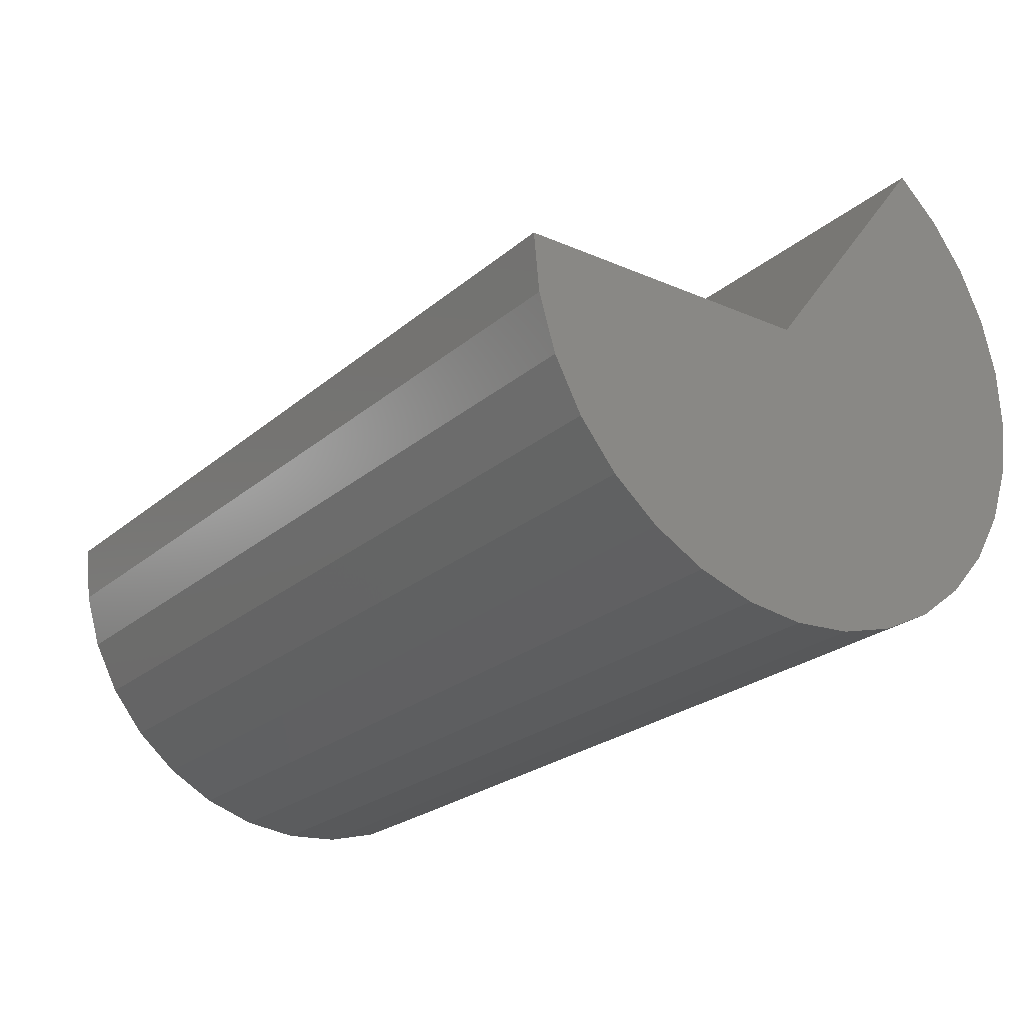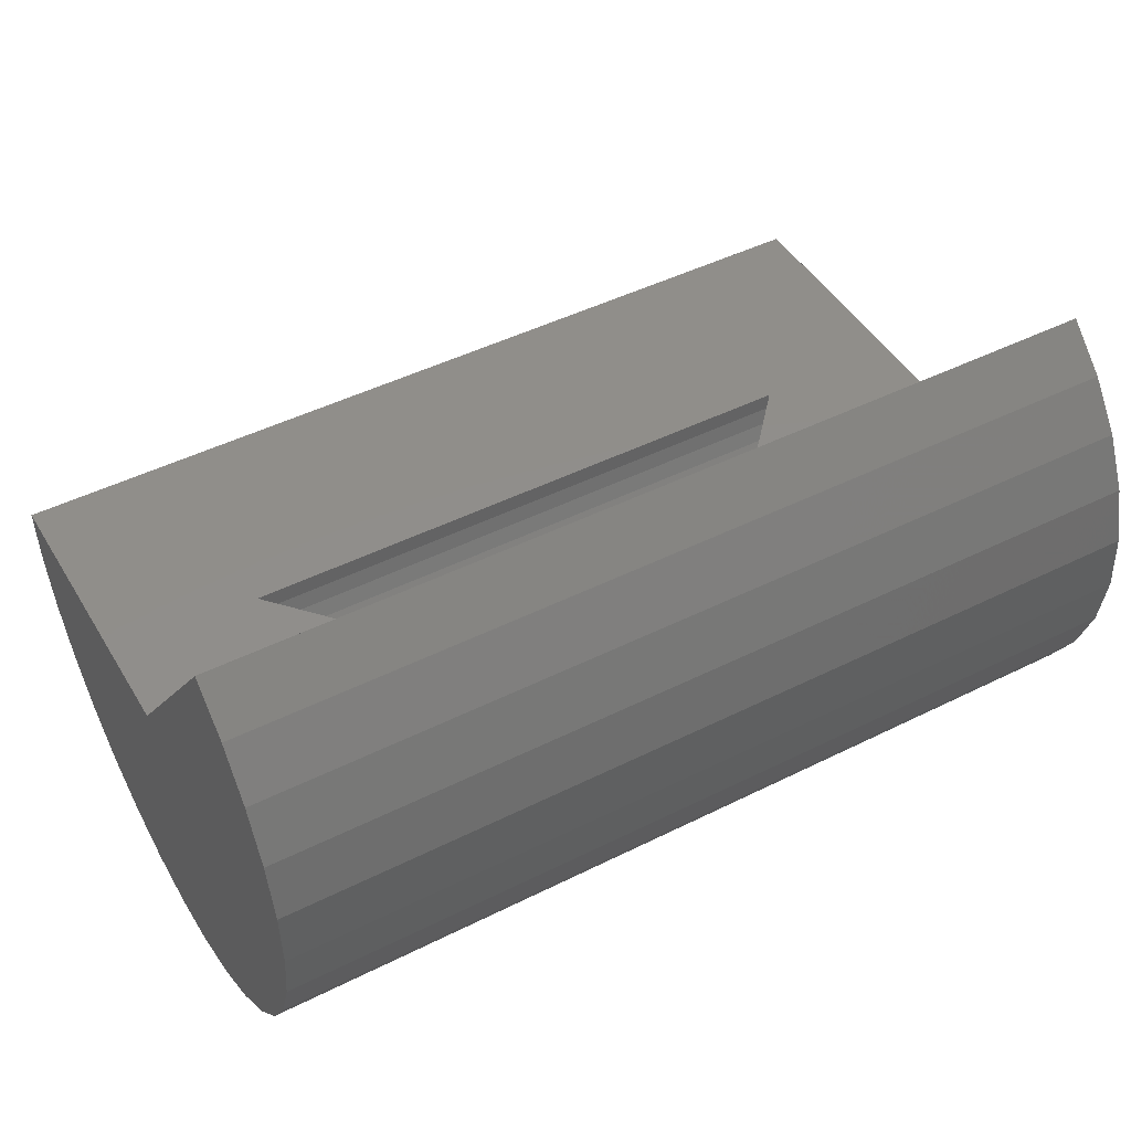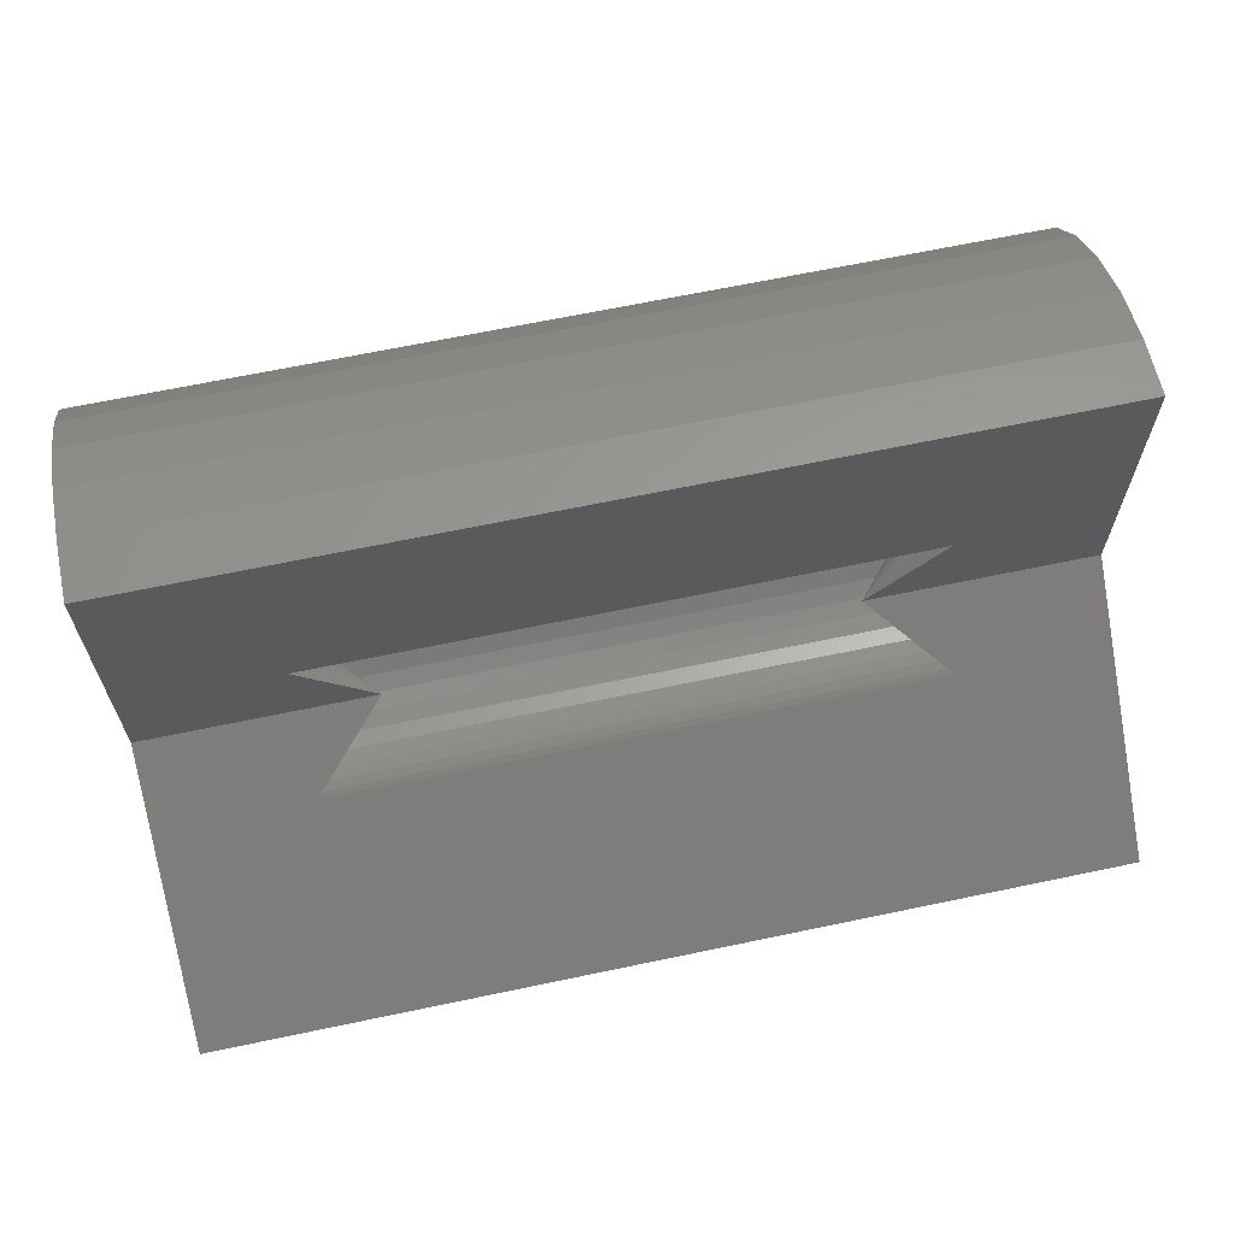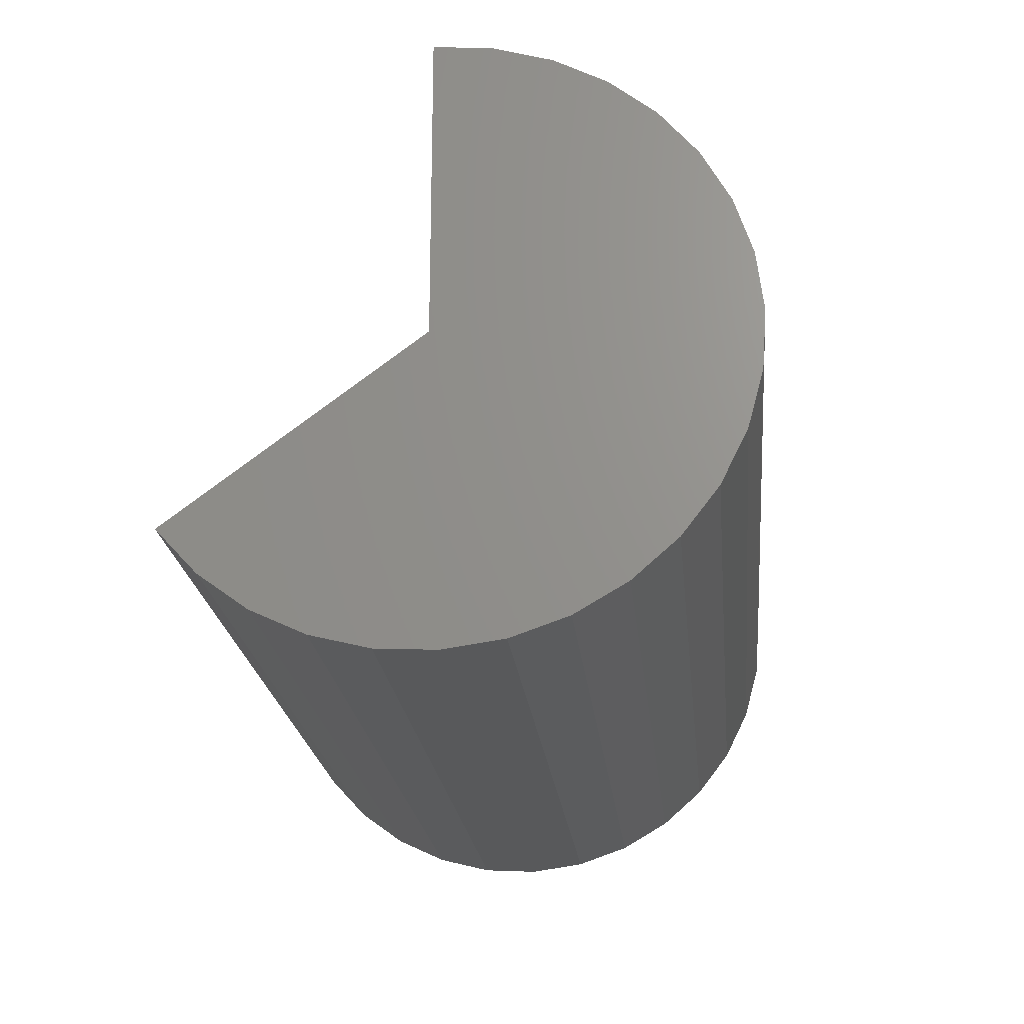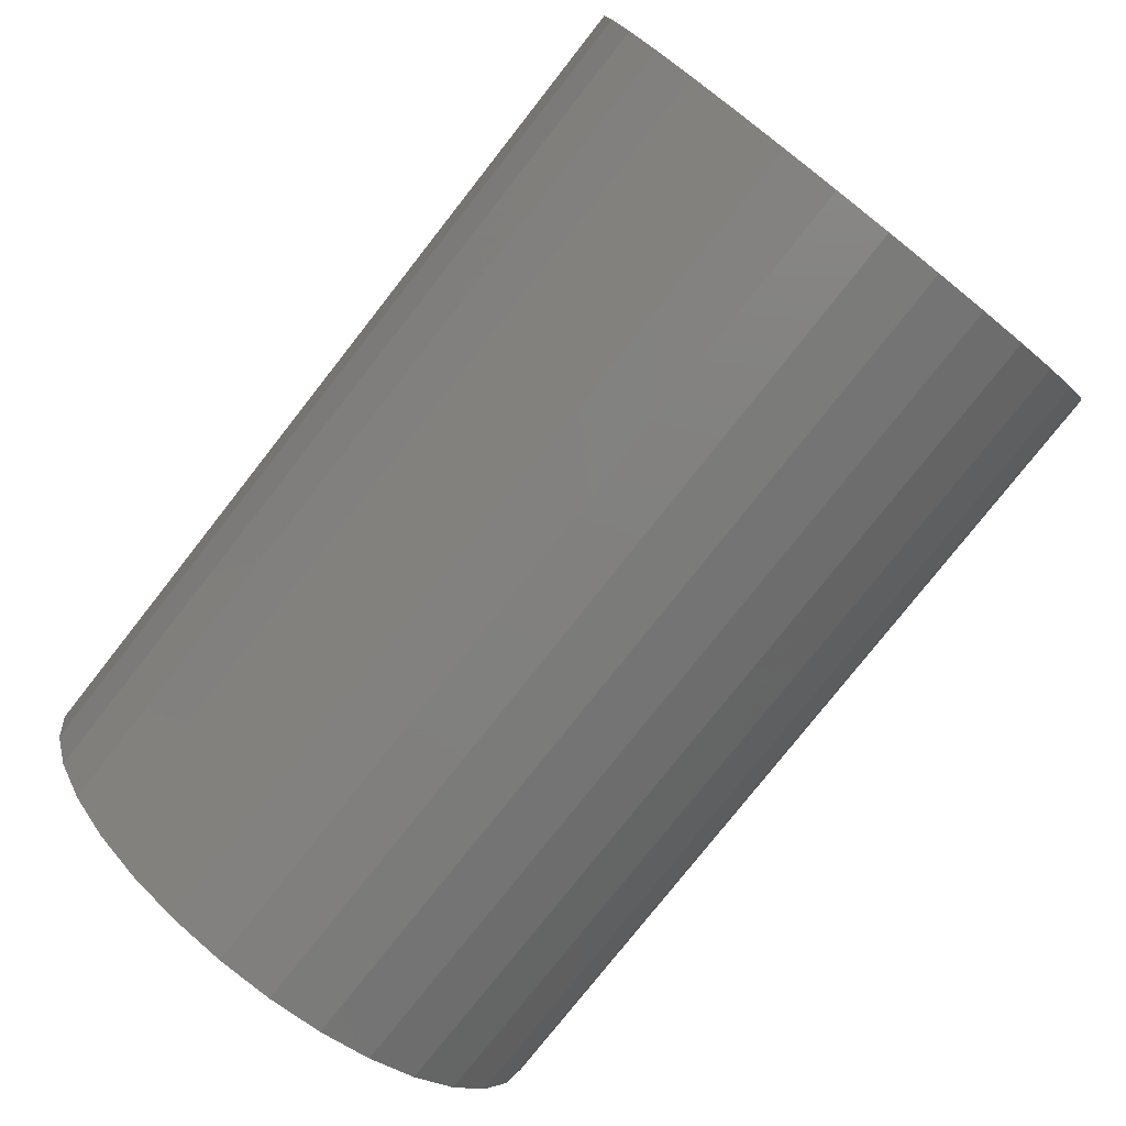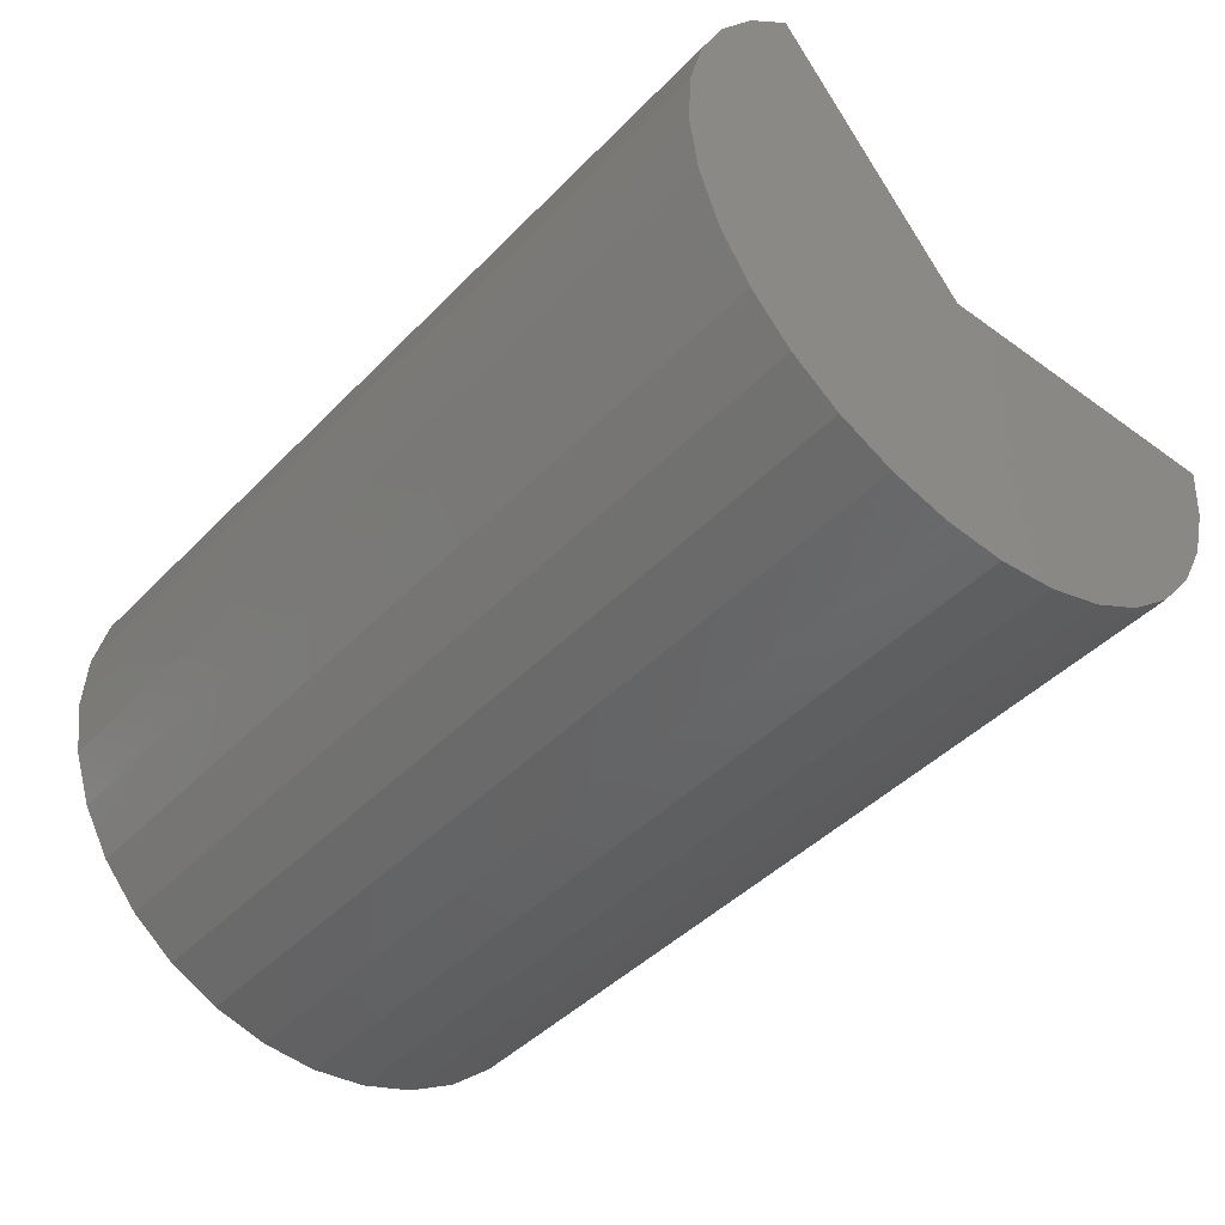
<metadata>
{"format":"stl","ext":"stl","renderer":"f3d","projection":"perspective","resolution":1024,"background":"white","views":[{"elev":-23.9,"azim":54.0,"up":"+Y"},{"elev":46.6,"azim":150.4,"up":"+Y"},{"elev":66.2,"azim":168.1,"up":"+Z"},{"elev":-21.6,"azim":-84.3,"up":"+Z"},{"elev":-78.3,"azim":-128.2,"up":"+Y"},{"elev":-44.0,"azim":-130.3,"up":"+Y"}]}
</metadata>
<code>
# stl→obj: 92 verts, 180 faces
v 0.4909 0.1128 -0.08519
v 0.7422 1.657e-16 -9.137e-17
v 0.7422 0.4011 -0.3029
v 0.3652 1.238e-16 -6.829e-17
v -0.4987 0.1128 -0.08519
v -0.75 0.4011 -0.3029
v -0.75 0 0
v -0.373 4.185e-17 -2.308e-17
v 0.7422 1.657e-16 0.5026
v 0.4909 1.378e-16 0.1414
v -0.4987 2.79e-17 0.1414
v -0.75 3.417e-33 0.5026
v -0.75 -0.1183 -0.4885
v -0.75 0.1691 -0.4733
v -0.75 0.07491 -0.497
v -0.75 -0.02211 -0.5021
v -0.75 0.3353 -0.3744
v -0.75 -0.3669 -0.3435
v -0.75 -0.4262 -0.2665
v -0.75 -0.4695 -0.1795
v -0.75 -0.4952 -0.08583
v -0.75 -0.5025 0.01106
v -0.75 -0.491 0.1075
v -0.75 -0.4611 0.2
v -0.75 -0.414 0.285
v -0.75 -0.3515 0.3593
v -0.75 -0.2758 0.4202
v -0.75 -0.1898 0.4654
v -0.75 -0.0967 0.4932
v -0.75 -0.2101 -0.4566
v -0.75 -0.294 -0.4077
v -0.75 0.257 -0.4319
v 0.7422 0.3353 -0.3744
v 0.7422 0.257 -0.4319
v 0.7422 0.1691 -0.4733
v 0.7422 0.07491 -0.497
v 0.7422 -0.02211 -0.5021
v 0.7422 -0.1183 -0.4885
v 0.7422 -0.2101 -0.4566
v 0.7422 -0.294 -0.4077
v 0.7422 -0.3669 -0.3435
v 0.7422 -0.4262 -0.2665
v 0.7422 -0.4695 -0.1795
v 0.7422 -0.4952 -0.08583
v 0.7422 -0.5025 0.01106
v 0.7422 -0.491 0.1075
v 0.7422 -0.4611 0.2
v 0.7422 -0.414 0.285
v 0.7422 -0.3515 0.3593
v 0.7422 -0.2758 0.4202
v 0.7422 -0.1898 0.4654
v 0.7422 -0.0967 0.4932
v 0.4909 0.09431 -0.1053
v 0.4909 0.07229 -0.1215
v 0.4909 0.04757 -0.1331
v 0.4909 0.02107 -0.1398
v 0.4909 -0.006218 -0.1412
v 0.4909 -0.03327 -0.1374
v 0.4909 -0.05909 -0.1284
v 0.4909 -0.08269 -0.1147
v 0.4909 -0.1032 -0.09661
v 0.4909 -0.1199 -0.07495
v 0.4909 -0.132 -0.05049
v 0.4909 -0.1393 -0.02414
v 0.4909 -0.1413 0.00311
v 0.4909 -0.1381 0.03024
v 0.4909 -0.1297 0.05625
v 0.4909 -0.1164 0.08015
v 0.4909 -0.09885 0.1011
v 0.4909 -0.07757 0.1182
v 0.4909 -0.05338 0.1309
v 0.4909 -0.0272 0.1387
v -0.4987 -0.1199 -0.07495
v -0.4987 -0.1032 -0.09661
v -0.4987 -0.08269 -0.1147
v -0.4987 -0.05909 -0.1284
v -0.4987 -0.03327 -0.1374
v -0.4987 -0.006218 -0.1412
v -0.4987 0.02107 -0.1398
v -0.4987 0.04757 -0.1331
v -0.4987 0.07229 -0.1215
v -0.4987 0.09431 -0.1053
v -0.4987 -0.132 -0.05049
v -0.4987 -0.1393 -0.02414
v -0.4987 -0.1413 0.00311
v -0.4987 -0.1381 0.03024
v -0.4987 -0.1297 0.05625
v -0.4987 -0.1164 0.08015
v -0.4987 -0.09885 0.1011
v -0.4987 -0.07757 0.1182
v -0.4987 -0.05338 0.1309
v -0.4987 -0.0272 0.1387
f 1 2 3
f 1 4 2
f 5 1 3
f 5 3 6
f 5 6 7
f 5 7 8
f 9 2 10
f 2 4 10
f 11 8 7
f 11 7 12
f 11 12 9
f 11 9 10
f 13 14 15
f 15 16 13
f 6 17 18
f 6 18 19
f 6 19 20
f 6 20 21
f 6 21 22
f 6 22 7
f 7 22 23
f 7 23 24
f 7 24 25
f 7 25 26
f 7 26 27
f 7 27 28
f 7 28 29
f 7 29 12
f 13 30 14
f 14 30 31
f 14 31 32
f 32 31 18
f 32 18 17
f 6 3 17
f 17 3 33
f 17 33 32
f 32 33 34
f 32 34 14
f 14 34 35
f 14 35 15
f 15 35 36
f 15 36 16
f 16 36 37
f 16 37 13
f 13 37 38
f 13 38 30
f 30 38 39
f 30 39 31
f 31 39 40
f 31 40 18
f 18 40 41
f 18 41 19
f 19 41 42
f 19 42 20
f 20 42 43
f 20 43 21
f 21 43 44
f 21 44 22
f 22 44 45
f 22 45 23
f 23 45 46
f 23 46 24
f 24 46 47
f 24 47 25
f 25 47 48
f 25 48 26
f 26 48 49
f 26 49 27
f 27 49 50
f 27 50 28
f 28 50 51
f 28 51 29
f 29 51 52
f 29 52 12
f 12 52 9
f 36 35 38
f 38 37 36
f 3 2 45
f 3 45 44
f 3 44 43
f 3 43 42
f 3 42 41
f 3 41 33
f 2 9 52
f 2 52 51
f 2 51 50
f 2 50 49
f 2 49 48
f 2 48 47
f 2 47 46
f 2 46 45
f 33 41 34
f 34 41 40
f 34 40 35
f 35 40 39
f 35 39 38
f 4 1 53
f 4 53 54
f 4 54 55
f 4 55 56
f 4 56 57
f 4 57 58
f 4 58 59
f 4 59 60
f 4 60 61
f 4 61 62
f 4 62 63
f 4 63 64
f 4 64 65
f 4 65 66
f 4 66 67
f 4 67 68
f 4 68 69
f 4 69 70
f 4 70 71
f 4 71 72
f 4 72 10
f 73 61 74
f 74 61 60
f 74 60 75
f 75 60 59
f 75 59 76
f 76 59 58
f 76 58 77
f 77 58 57
f 77 57 78
f 78 57 56
f 78 56 79
f 79 56 55
f 79 55 80
f 80 55 54
f 80 54 81
f 81 54 53
f 81 53 82
f 82 53 1
f 82 1 5
f 61 73 62
f 62 73 83
f 62 83 63
f 63 83 84
f 63 84 64
f 64 84 85
f 64 85 65
f 65 85 86
f 65 86 66
f 66 86 87
f 66 87 67
f 67 87 88
f 67 88 68
f 68 88 89
f 68 89 69
f 69 89 90
f 69 90 70
f 70 90 91
f 70 91 71
f 71 91 92
f 71 92 72
f 72 92 11
f 72 11 10
f 8 11 92
f 8 92 91
f 8 91 90
f 8 90 89
f 8 89 88
f 8 88 87
f 8 87 86
f 8 86 85
f 8 85 84
f 8 84 83
f 8 83 73
f 8 73 74
f 8 74 75
f 8 75 76
f 8 76 77
f 8 77 78
f 8 78 79
f 8 79 80
f 8 80 81
f 8 81 82
f 8 82 5

</code>
